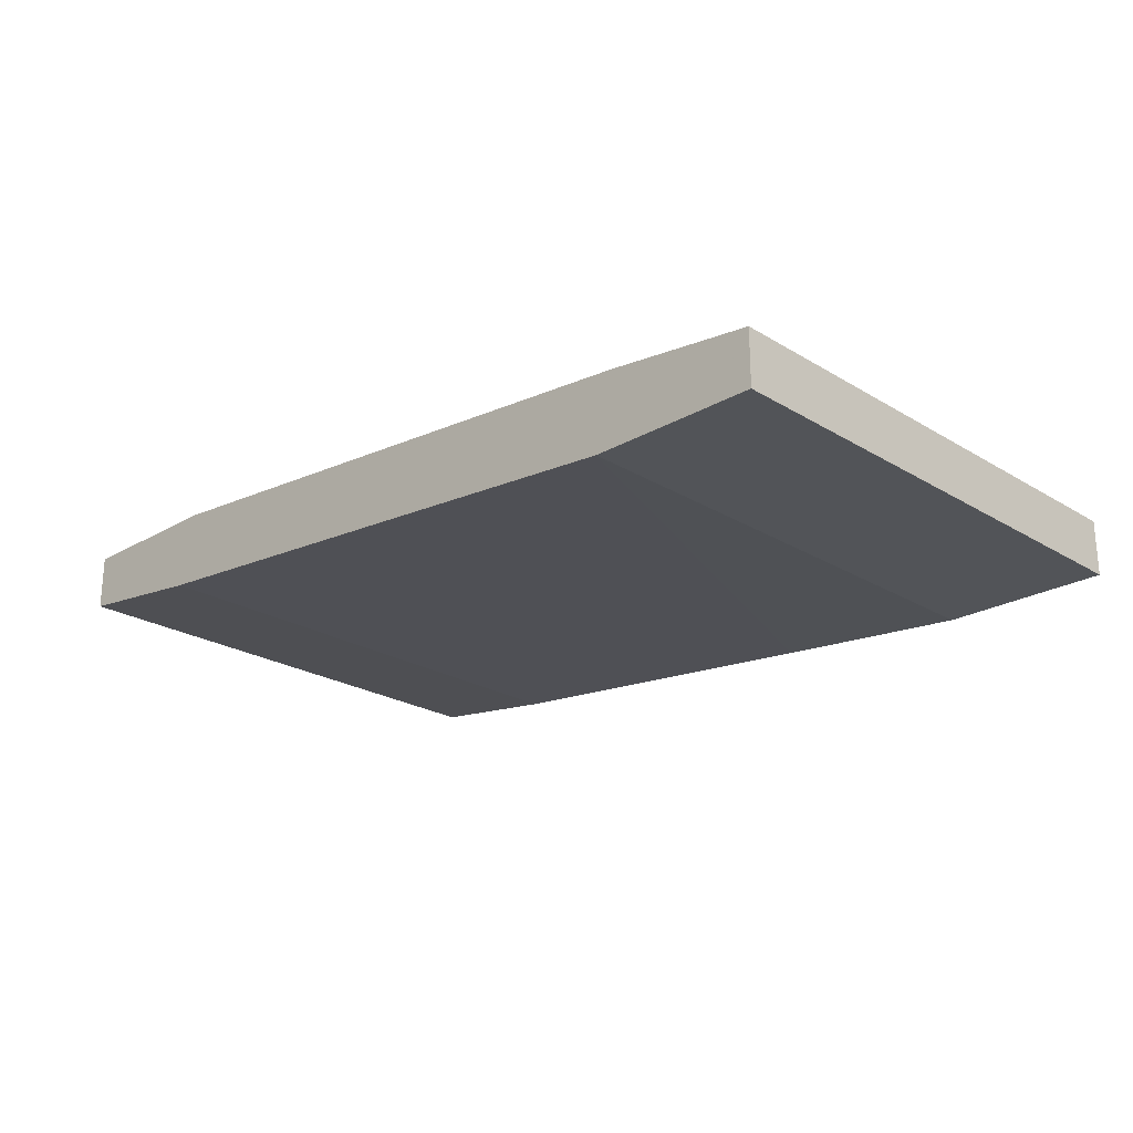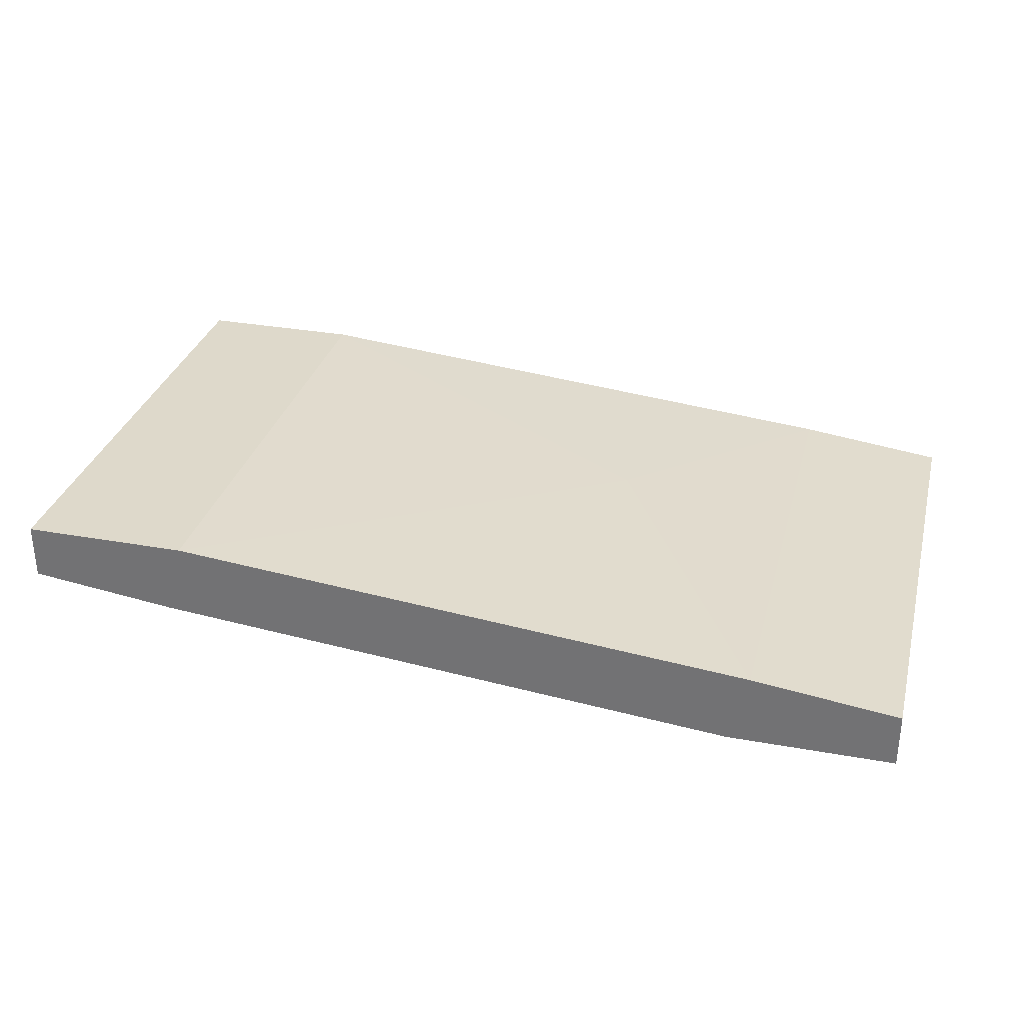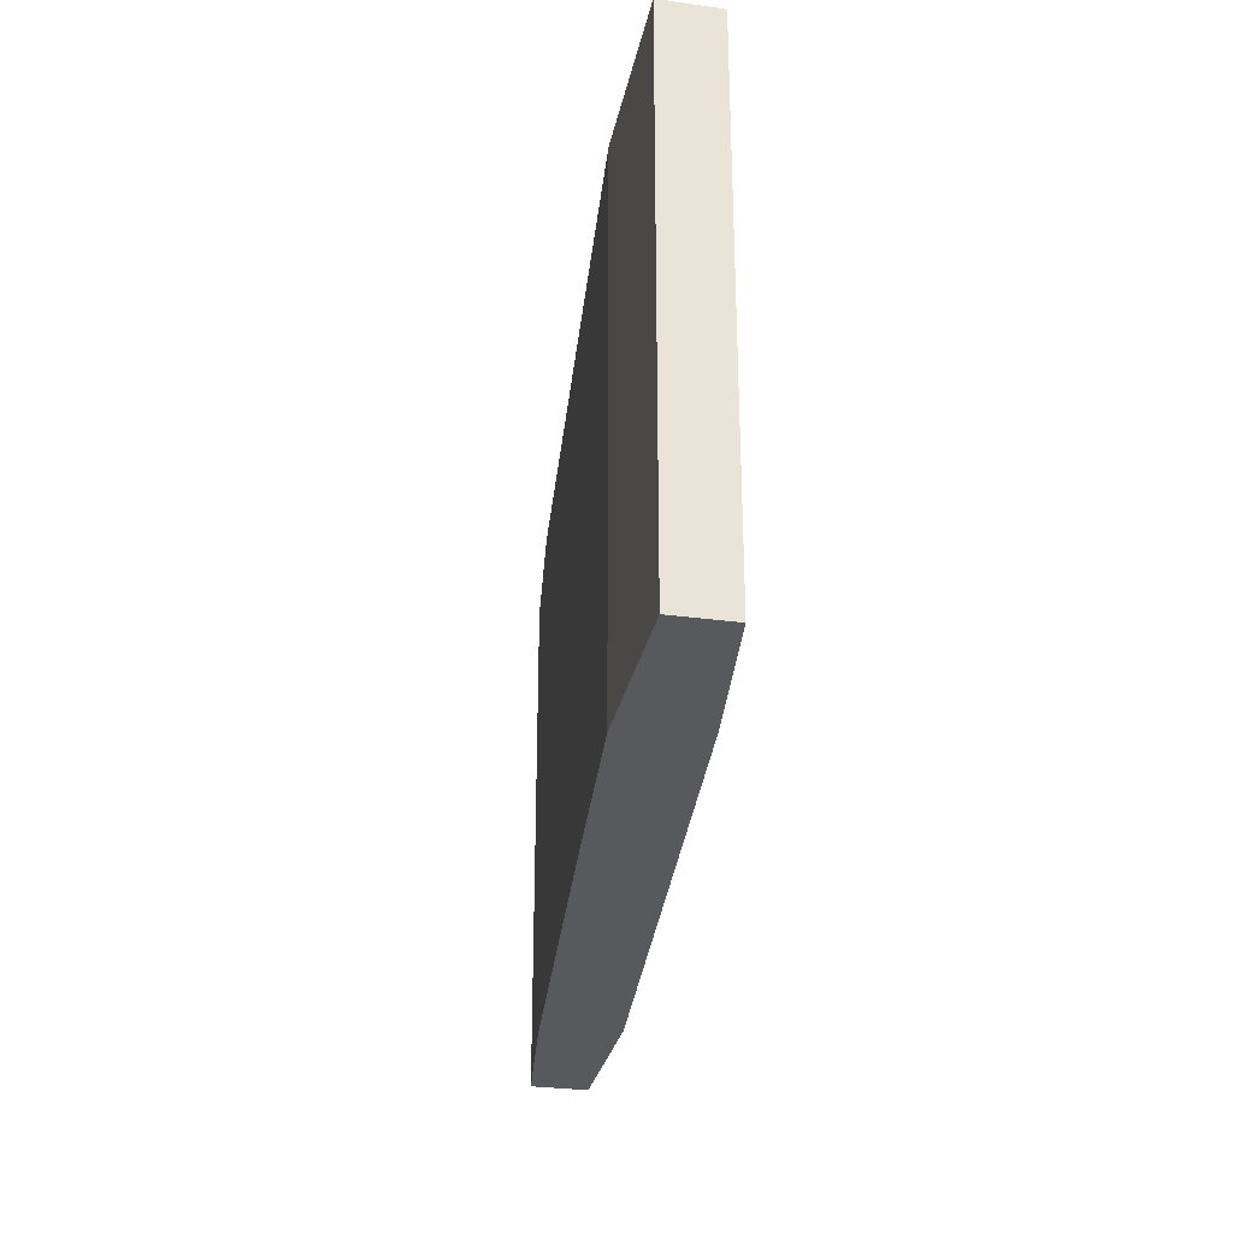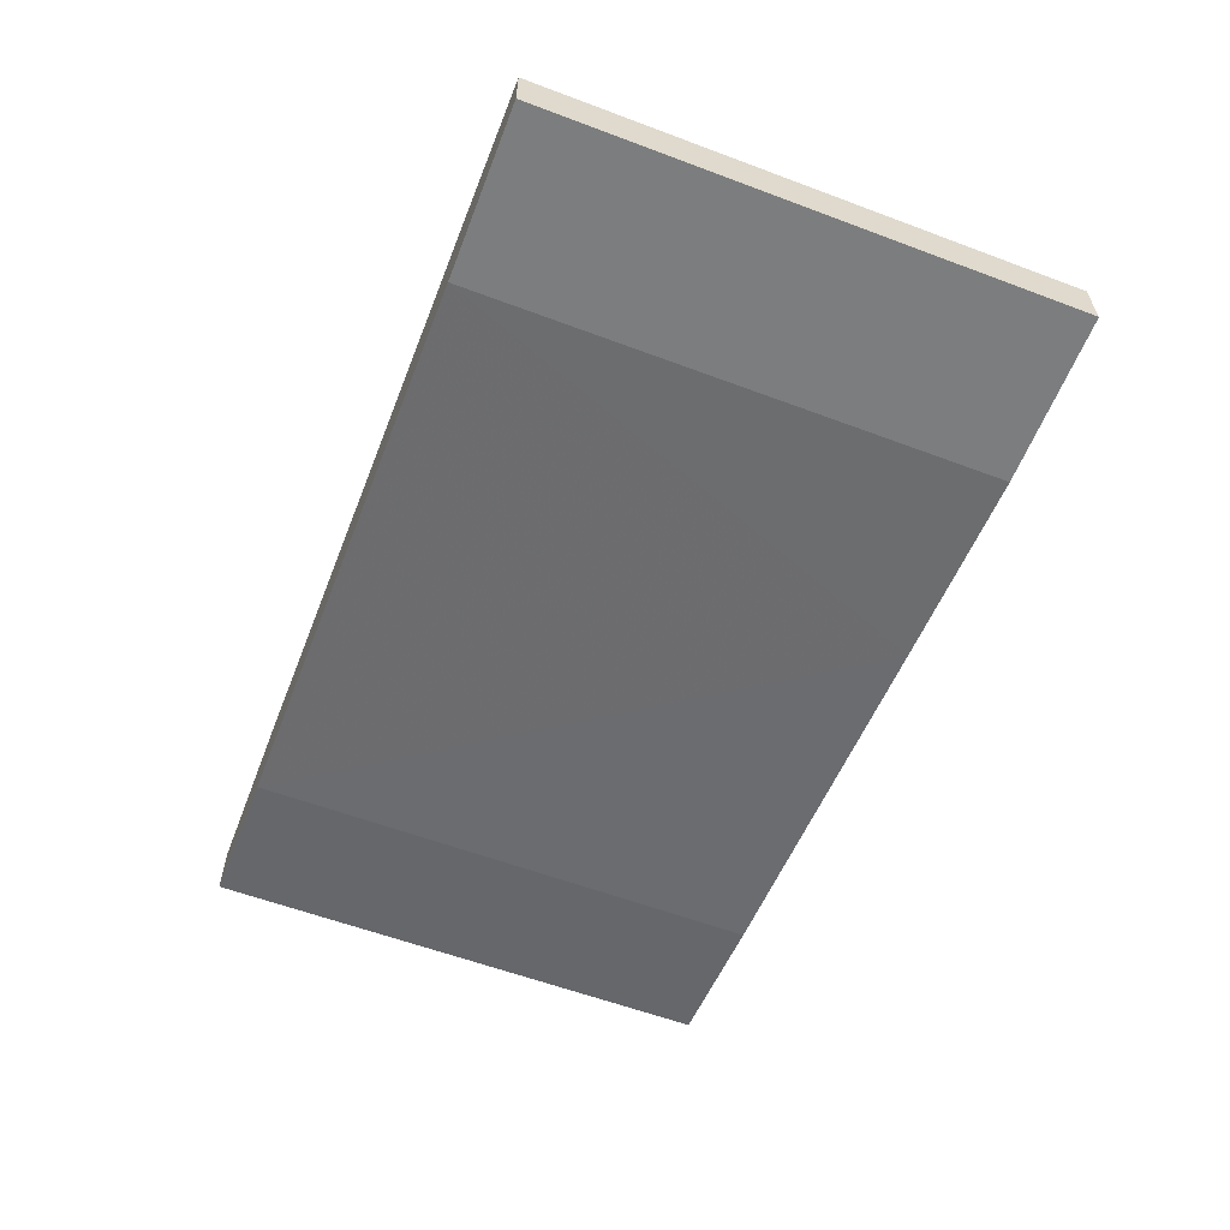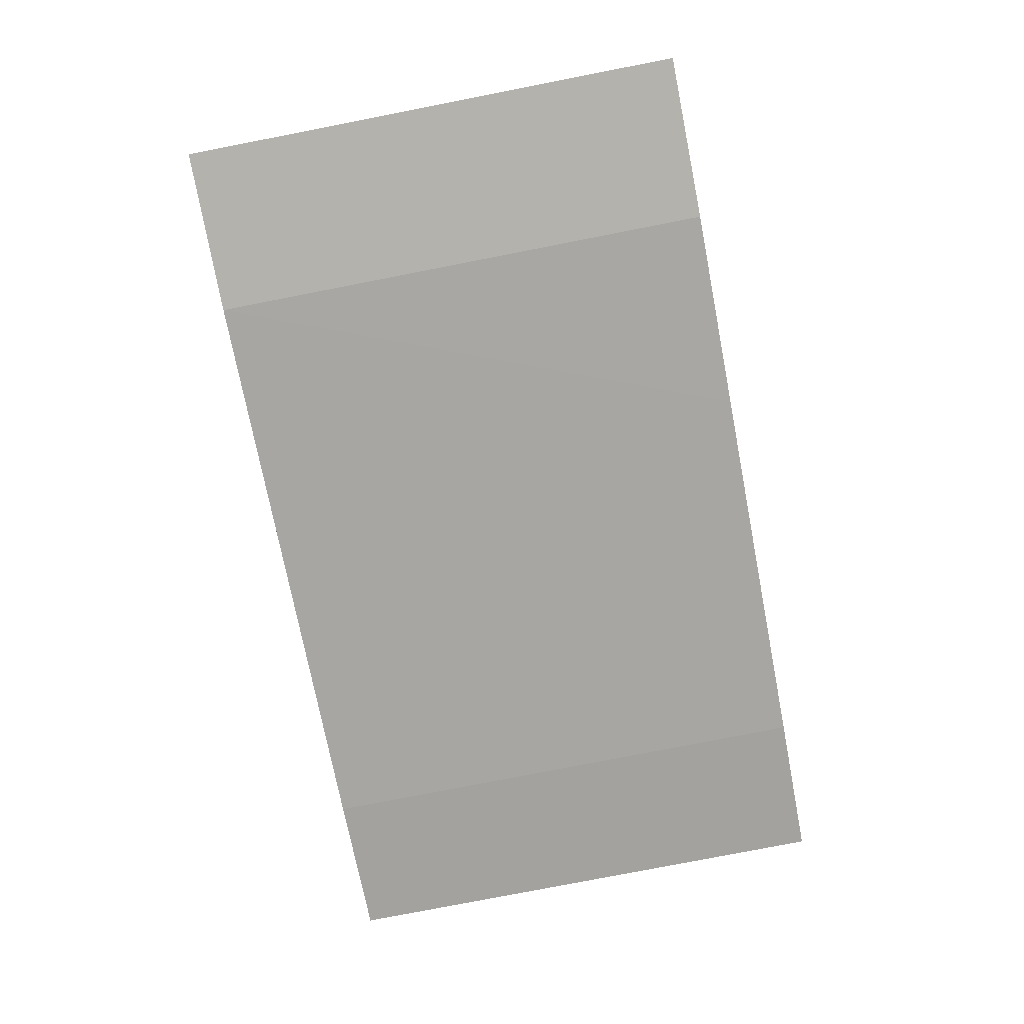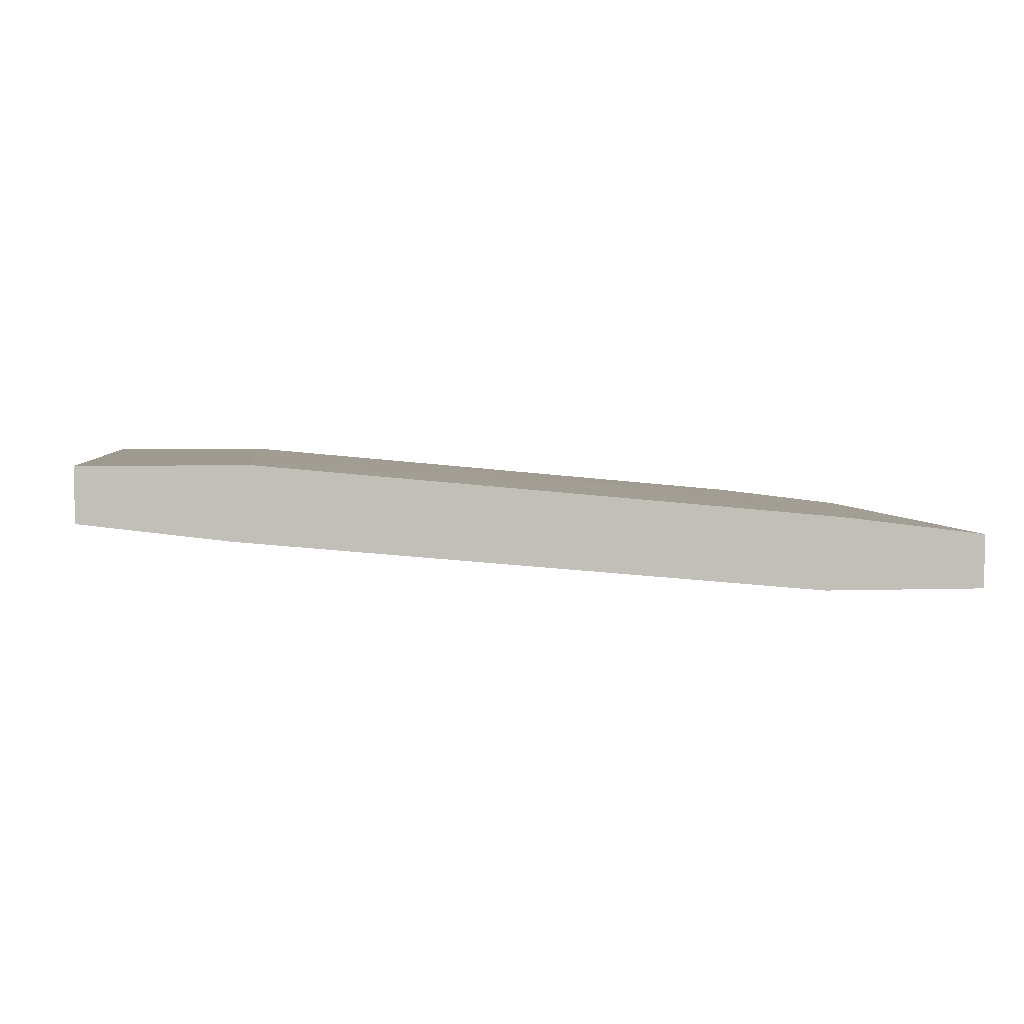
<metadata>
{"format":"obj","ext":"obj","renderer":"f3d","projection":"perspective","resolution":1024,"background":"white","views":[{"elev":-23.2,"azim":-135.7,"up":"+Z"},{"elev":31.7,"azim":-165.7,"up":"+Z"},{"elev":-29.7,"azim":-101.5,"up":"+Y"},{"elev":-59.0,"azim":-111.1,"up":"+Z"},{"elev":-79.4,"azim":-79.0,"up":"+Z"},{"elev":3.8,"azim":172.9,"up":"+Z"}]}
</metadata>
<code>
v -0.02221 0.005046 -0.01486
v -0.02221 0.005046 -0.01772
v -0.02221 -0.02168 -0.01486
v -0.02221 -0.02168 -0.01772
v -0.01362 0.005046 -0.01772
v -0.01362 -0.02168 -0.01772
v 0.01692 0.005046 -0.01486
v 0.01692 -0.02168 -0.01486
v -0.01458 0.005046 -0.01391
v -0.01458 -0.02168 -0.01391
v 0.01597 0.005046 -0.01104
v 0.01597 -0.02168 -0.01104
v -0.005031 -0.01118 -0.01295
v -0.003121 -0.02168 -0.01677
v 0.02456 0.005046 -0.01104
v 0.02456 0.005046 -0.01391
v 0.02456 -0.02168 -0.01104
v 0.02456 -0.02168 -0.01391
f 7 8 14
f 15 17 16
f 15 16 1
f 4 17 10
f 1 16 5
f 17 4 8
f 17 15 11
f 15 1 11
f 10 17 12
f 17 11 12
f 4 5 6
f 8 4 6
f 4 1 2
f 5 4 2
f 1 5 2
f 16 17 18
f 17 8 18
f 8 16 18
f 1 4 3
f 10 1 3
f 4 10 3
f 5 16 7
f 16 8 7
f 1 10 9
f 11 1 9
f 11 9 13
f 10 12 13
f 12 11 13
f 9 10 13
f 6 5 14
f 8 6 14
f 5 7 14

</code>
